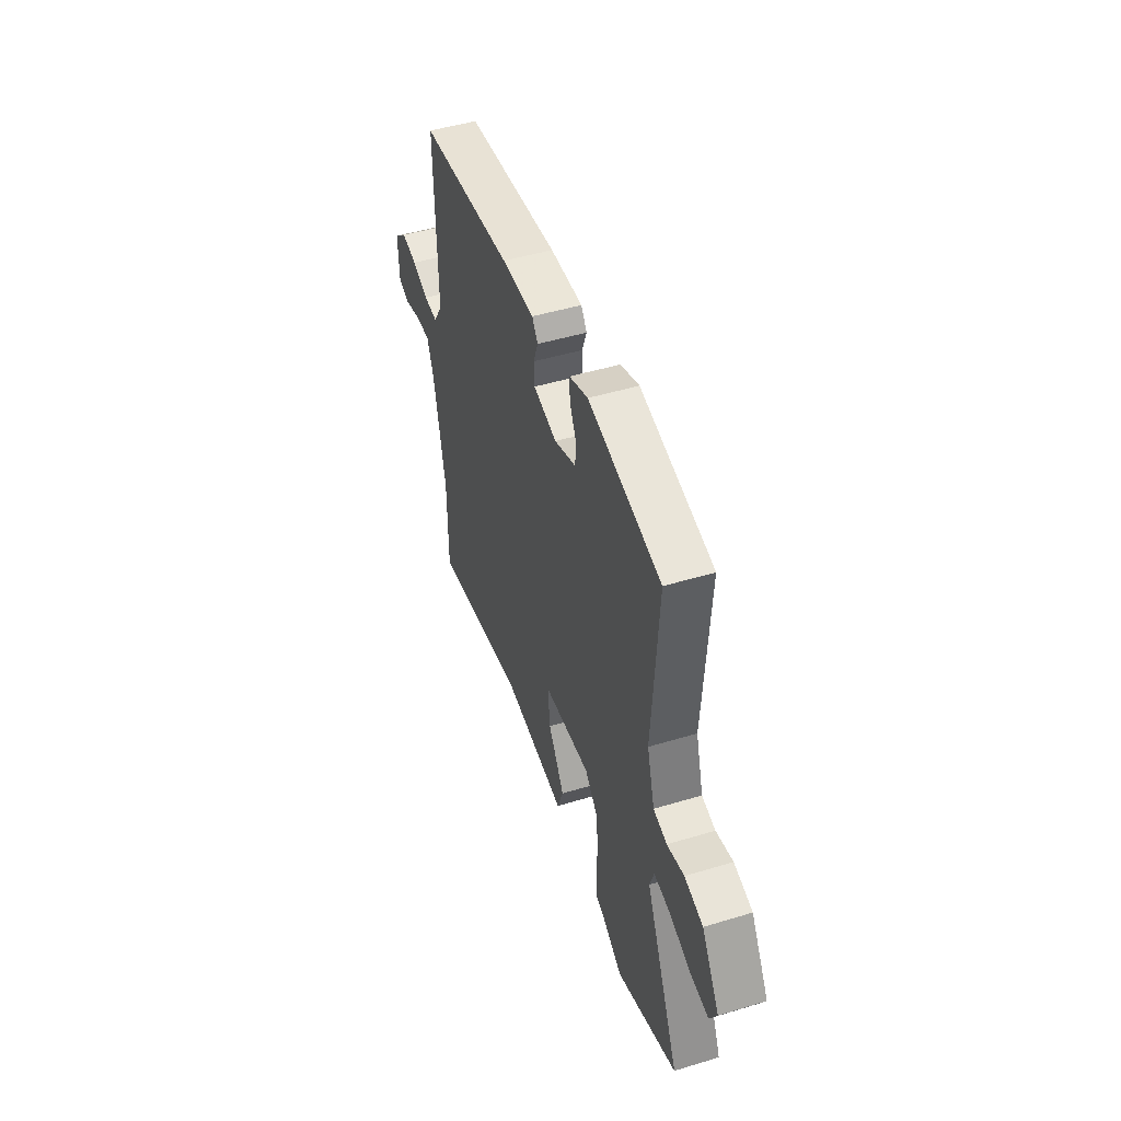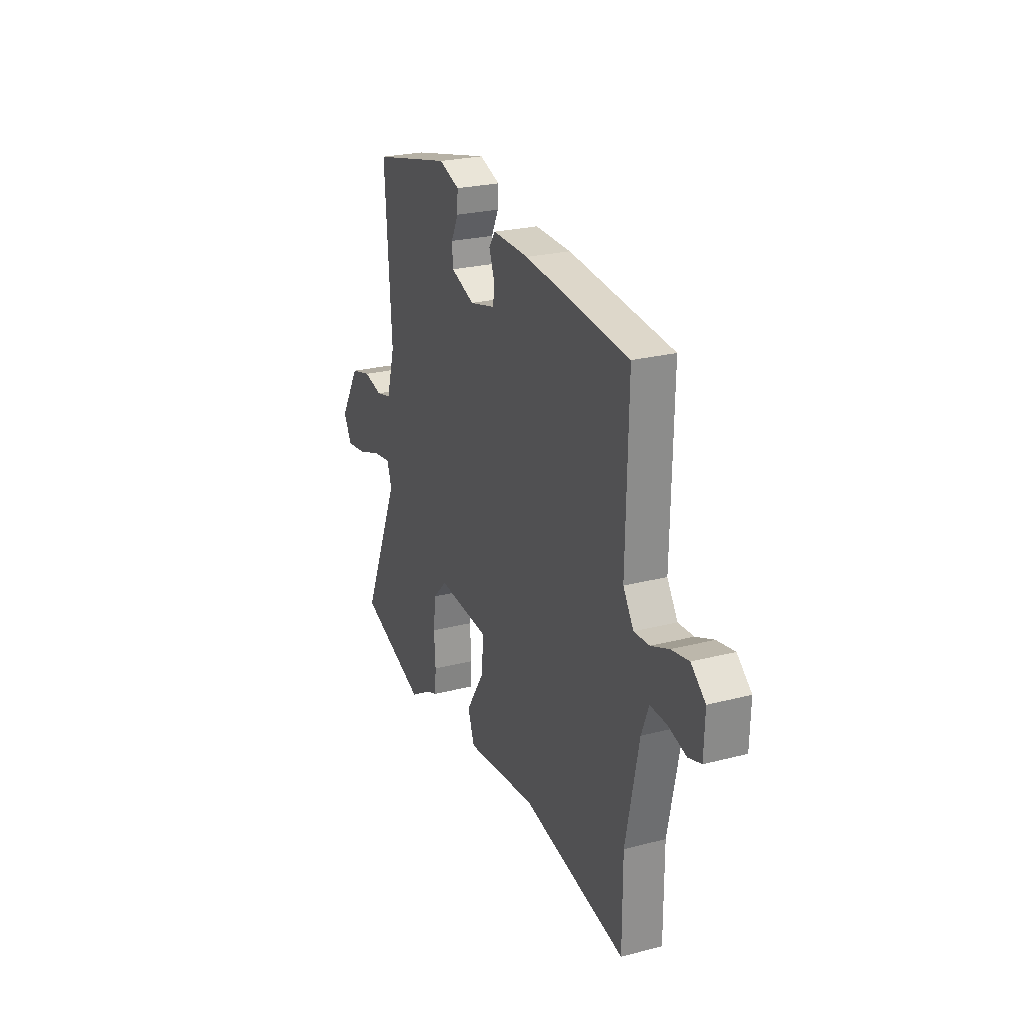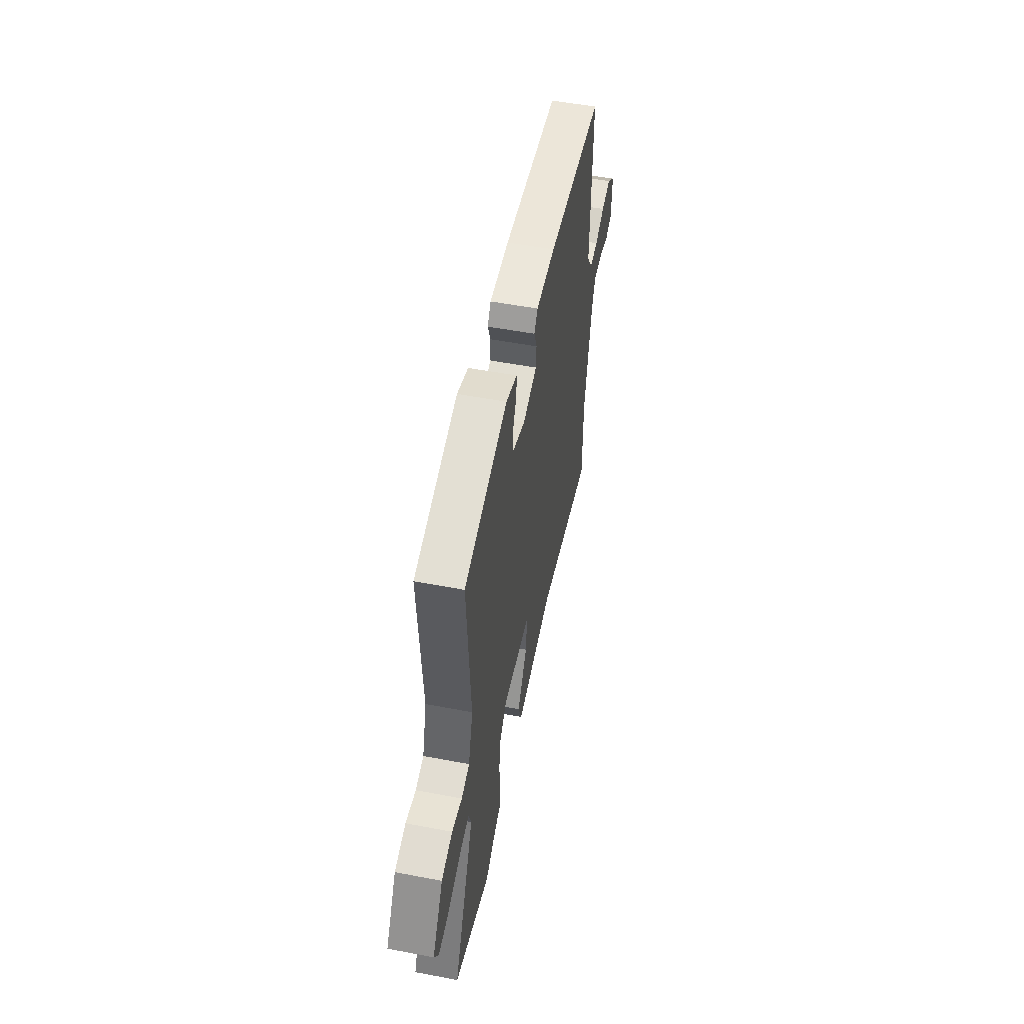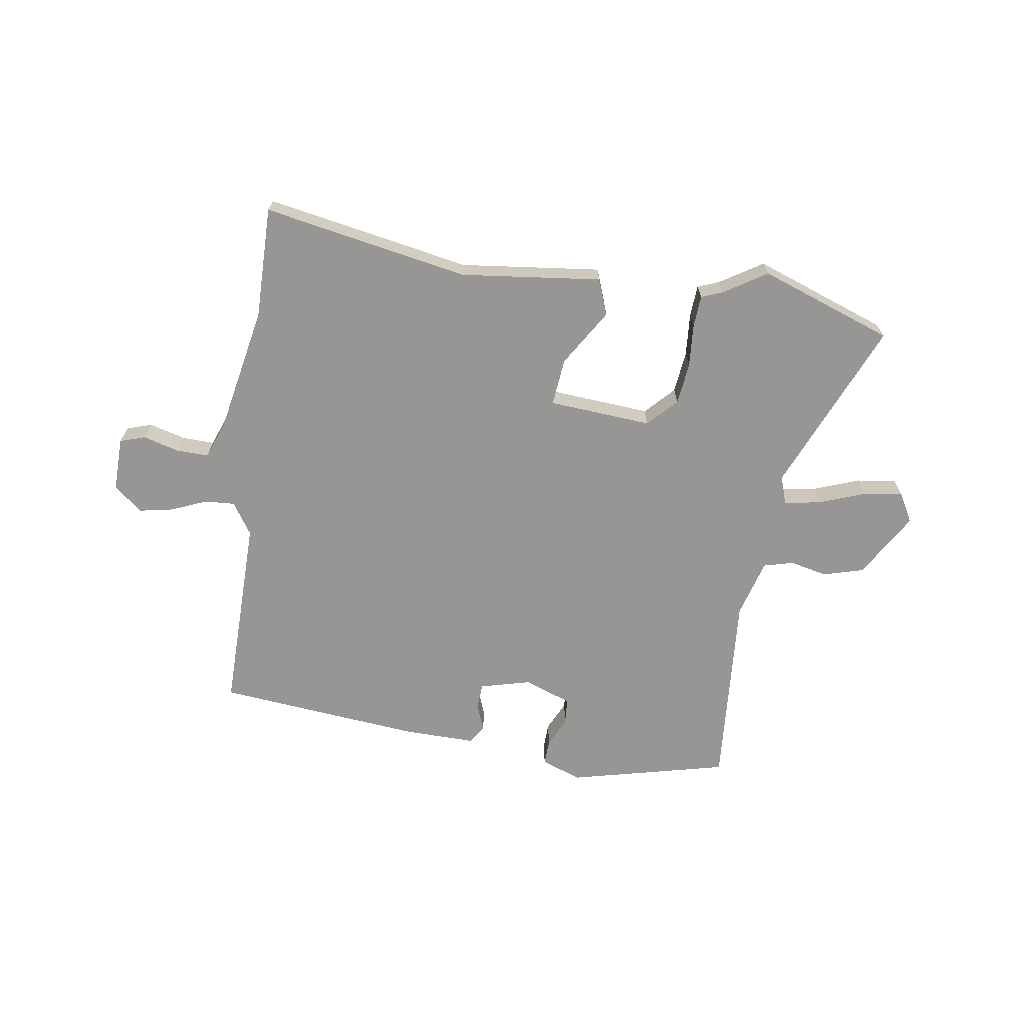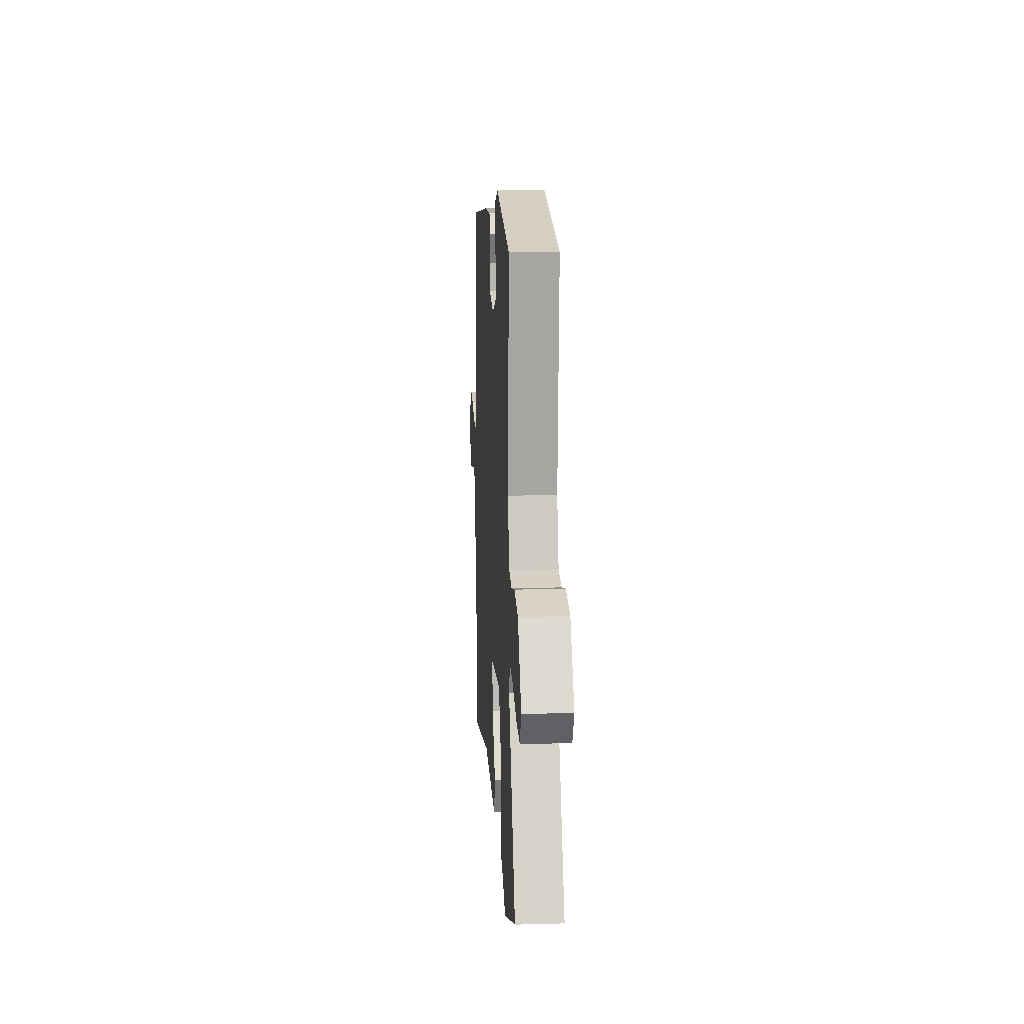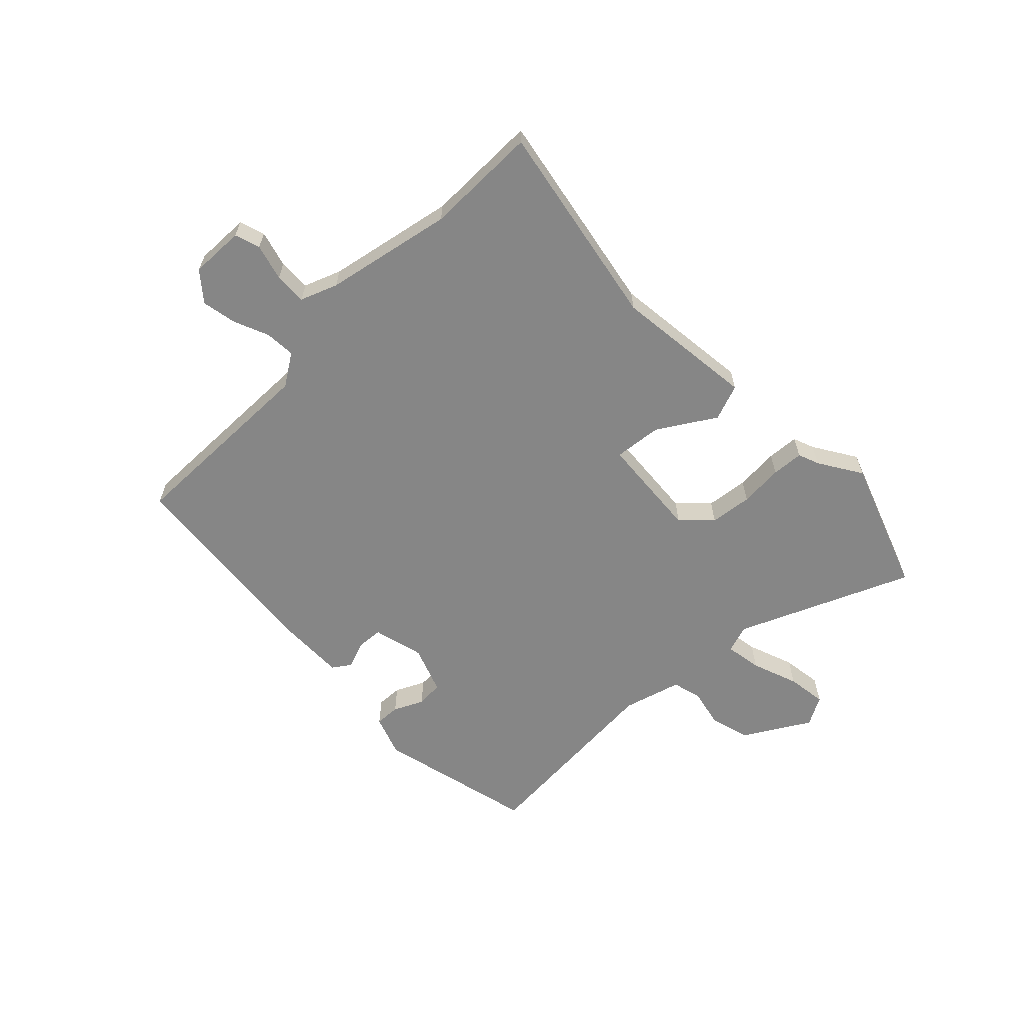
<metadata>
{"format":"obj","ext":"obj","renderer":"f3d","projection":"perspective","resolution":1024,"background":"white","views":[{"elev":47.8,"azim":-108.8,"up":"+Z"},{"elev":24.8,"azim":67.1,"up":"+Z"},{"elev":53.2,"azim":-78.5,"up":"+Z"},{"elev":-67.9,"azim":171.9,"up":"+Y"},{"elev":12.7,"azim":-93.6,"up":"+Z"},{"elev":-62.2,"azim":134.6,"up":"+Y"}]}
</metadata>
<code>
v 0.5 0.07 -0.329
v 0.5 0.07 -0.525
v 0.142 0.07 -0.456
v -0.103 0.07 -0.482
v -0.126 0.07 -0.419
v -0.064 0.07 -0.321
v -0.055 0.07 -0.238
v -0.235 0.07 -0.223
v -0.283 0.07 -0.272
v -0.292 0.07 -0.345
v -0.287 0.07 -0.421
v -0.291 0.07 -0.476
v -0.328 0.07 -0.49
v -0.403 0.07 -0.536
v -0.634 0.07 -0.451
v -0.504 0.07 -0.152
v -0.52 0.07 -0.103
v -0.584 0.07 -0.113
v -0.665 0.07 -0.142
v -0.734 0.07 -0.151
v -0.762 0.07 -0.1
v -0.694 0.07 0.013
v -0.623 0.07 0.032
v -0.558 0.07 0.017
v -0.506 0.07 0.03
v -0.477 0.07 0.131
v -0.5 0.07 0.477
v -0.223 0.07 0.541
v -0.152 0.07 0.515
v -0.154 0.07 0.471
v -0.179 0.07 0.42
v -0.176 0.07 0.373
v -0.094 0.07 0.342
v -0.005 0.07 0.364
v -0.002 0.07 0.409
v -0.02 0.07 0.457
v 0.002 0.07 0.488
v 0.126 0.07 0.485
v 0.484 0.07 0.447
v 0.477 0.07 0.102
v 0.513 0.07 0.046
v 0.566 0.07 0.049
v 0.627 0.07 0.074
v 0.687 0.07 0.085
v 0.736 0.07 0.044
v 0.733 0.07 -0.05
v 0.689 0.07 -0.064
v 0.626 0.07 -0.046
v 0.57 0.07 -0.044
v 0.545 0.07 -0.108
v 0.5 0 -0.329
v 0.5 0 -0.525
v 0.142 0 -0.456
v -0.103 0 -0.482
v -0.126 0 -0.419
v -0.064 0 -0.321
v -0.055 0 -0.238
v -0.235 0 -0.223
v -0.283 0 -0.272
v -0.292 0 -0.345
v -0.287 0 -0.421
v -0.291 0 -0.476
v -0.328 0 -0.49
v -0.403 0 -0.536
v -0.634 0 -0.451
v -0.504 0 -0.152
v -0.52 0 -0.103
v -0.584 0 -0.113
v -0.665 0 -0.142
v -0.734 0 -0.151
v -0.762 0 -0.1
v -0.694 0 0.013
v -0.623 0 0.032
v -0.558 0 0.017
v -0.506 0 0.03
v -0.477 0 0.131
v -0.5 0 0.477
v -0.223 0 0.541
v -0.152 0 0.515
v -0.154 0 0.471
v -0.179 0 0.42
v -0.176 0 0.373
v -0.094 0 0.342
v -0.005 0 0.364
v -0.002 0 0.409
v -0.02 0 0.457
v 0.002 0 0.488
v 0.126 0 0.485
v 0.484 0 0.447
v 0.477 0 0.102
v 0.513 0 0.046
v 0.566 0 0.049
v 0.627 0 0.074
v 0.687 0 0.085
v 0.736 0 0.044
v 0.733 0 -0.05
v 0.689 0 -0.064
v 0.626 0 -0.046
v 0.57 0 -0.044
v 0.545 0 -0.108
f 46 47 48
f 45 46 48
f 44 45 48
f 43 44 48
f 42 43 48
f 41 42 48 49
f 40 41 49 50
f 38 39 40
f 37 38 40
f 36 37 40
f 35 36 40
f 40 50 1
f 35 40 1
f 34 35 1
f 29 30 31
f 28 29 31
f 27 28 31
f 26 27 31
f 25 26 31 32
f 22 23 24
f 21 22 24
f 20 21 24
f 19 20 24
f 18 19 24
f 17 18 24 25
f 25 32 33
f 17 25 33
f 16 17 33
f 13 14 15 16
f 12 13 16
f 11 12 16
f 10 11 16
f 3 4 5 6
f 3 6 7
f 2 3 7
f 1 2 7
f 34 1 7
f 33 34 7 8
f 16 33 8 9
f 9 10 16
f 98 97 96
f 98 96 95
f 98 95 94
f 98 94 93
f 98 93 92
f 99 98 92 91
f 100 99 91 90
f 90 89 88
f 90 88 87
f 90 87 86
f 90 86 85
f 51 100 90
f 51 90 85
f 51 85 84
f 81 80 79
f 81 79 78
f 81 78 77
f 81 77 76
f 82 81 76 75
f 74 73 72
f 74 72 71
f 74 71 70
f 74 70 69
f 74 69 68
f 75 74 68 67
f 83 82 75
f 83 75 67
f 83 67 66
f 66 65 64 63
f 66 63 62
f 66 62 61
f 66 61 60
f 56 55 54 53
f 57 56 53
f 57 53 52
f 57 52 51
f 57 51 84
f 58 57 84 83
f 59 58 83 66
f 66 60 59
f 1 51 52 2
f 2 52 53 3
f 3 53 54 4
f 4 54 55 5
f 5 55 56 6
f 6 56 57 7
f 7 57 58 8
f 8 58 59 9
f 9 59 60 10
f 10 60 61 11
f 11 61 62 12
f 12 62 63 13
f 13 63 64 14
f 14 64 65 15
f 15 65 66 16
f 16 66 67 17
f 17 67 68 18
f 18 68 69 19
f 19 69 70 20
f 20 70 71 21
f 21 71 72 22
f 22 72 73 23
f 23 73 74 24
f 24 74 75 25
f 25 75 76 26
f 26 76 77 27
f 27 77 78 28
f 28 78 79 29
f 29 79 80 30
f 30 80 81 31
f 31 81 82 32
f 32 82 83 33
f 33 83 84 34
f 34 84 85 35
f 35 85 86 36
f 36 86 87 37
f 37 87 88 38
f 38 88 89 39
f 39 89 90 40
f 40 90 91 41
f 41 91 92 42
f 42 92 93 43
f 43 93 94 44
f 44 94 95 45
f 45 95 96 46
f 46 96 97 47
f 47 97 98 48
f 48 98 99 49
f 49 99 100 50
f 50 100 51 1

</code>
